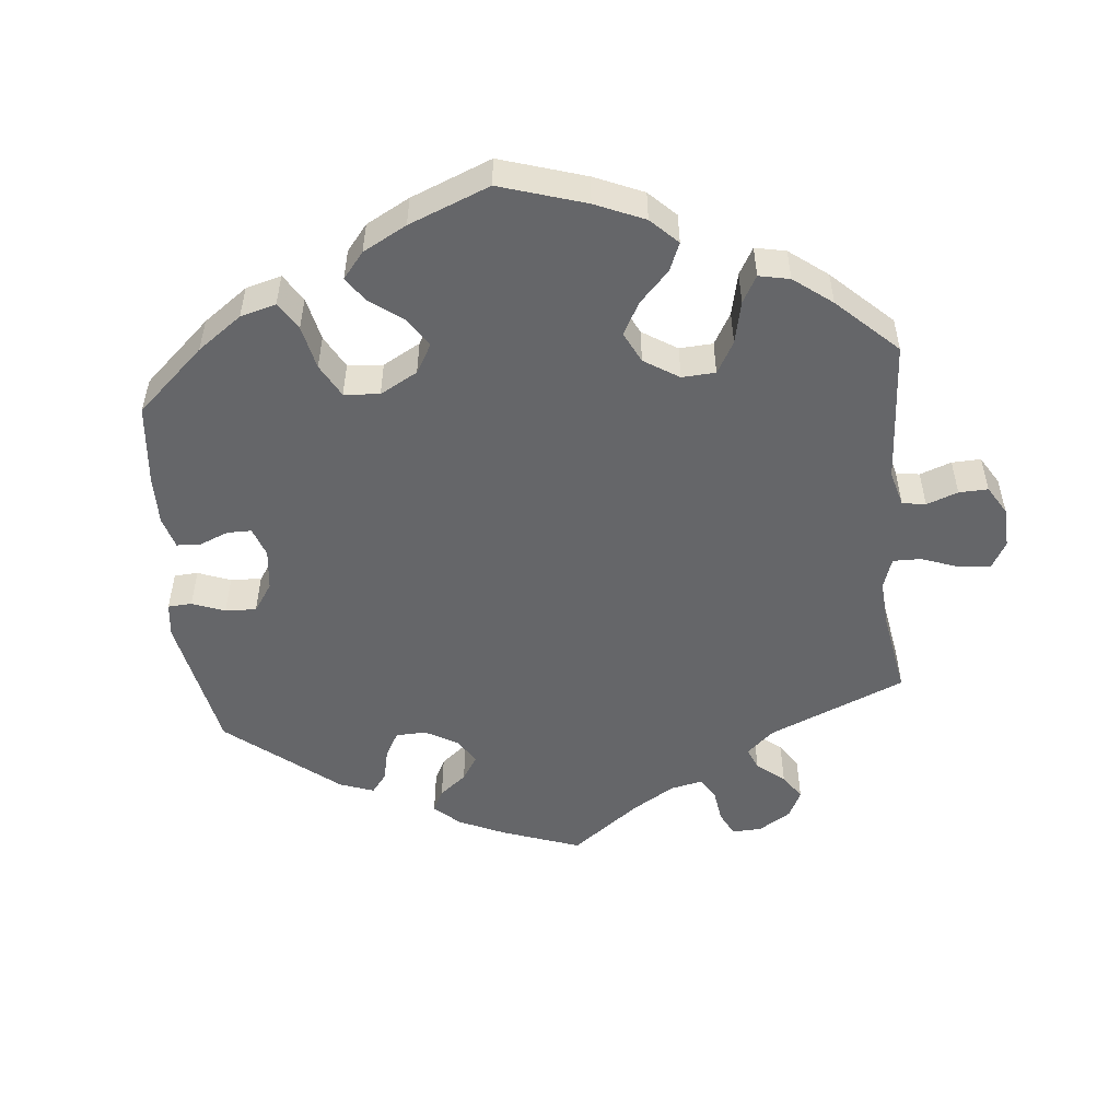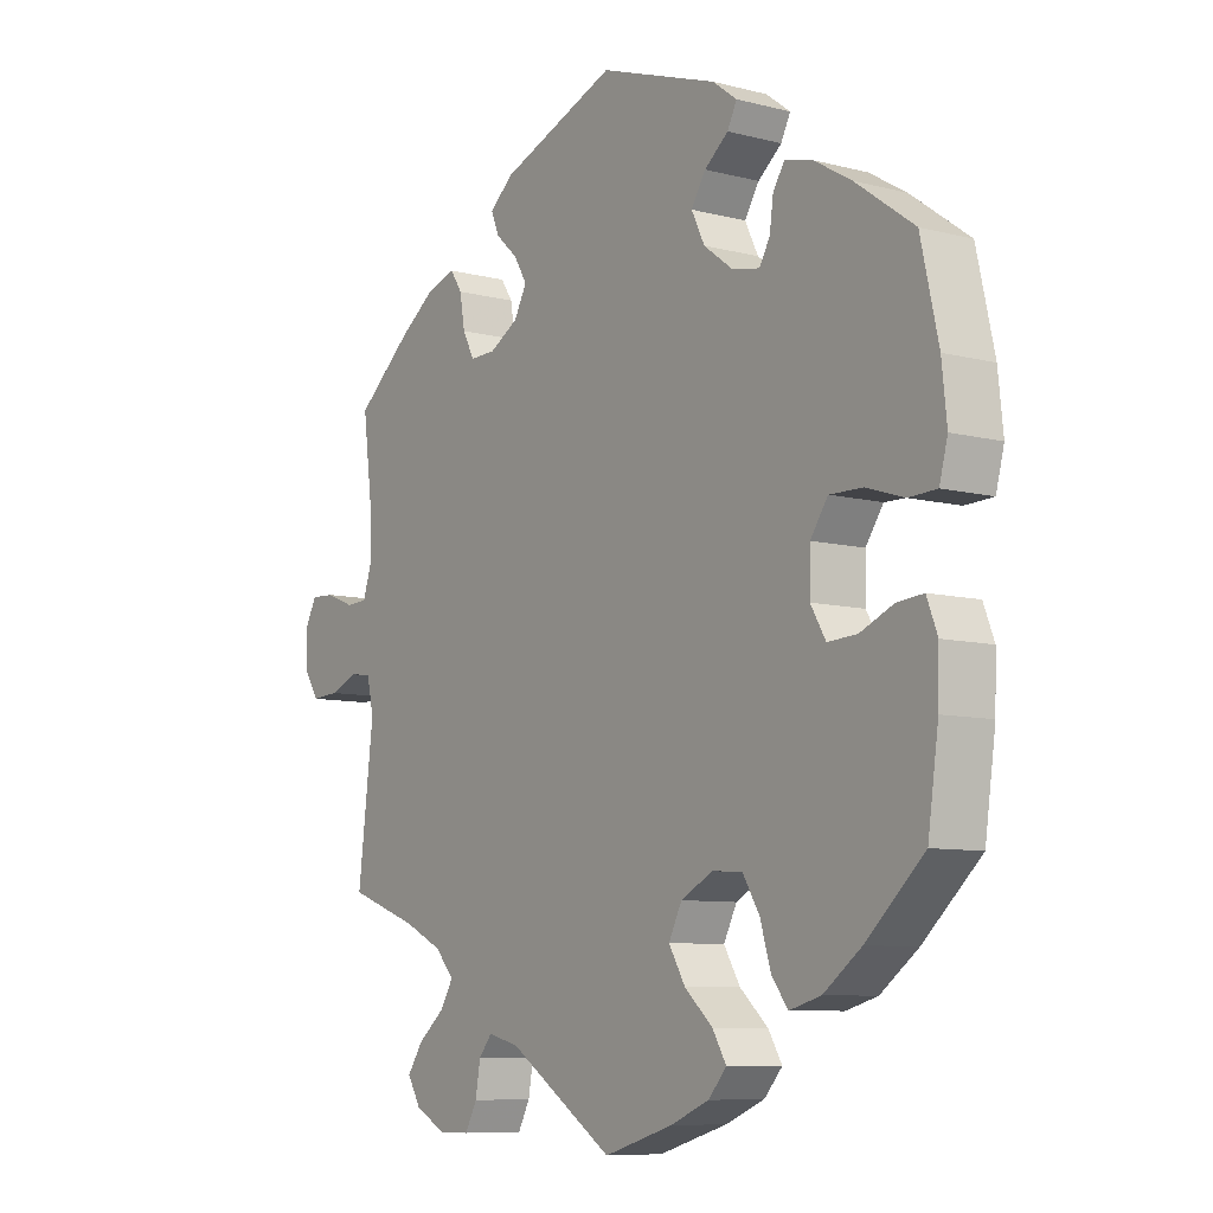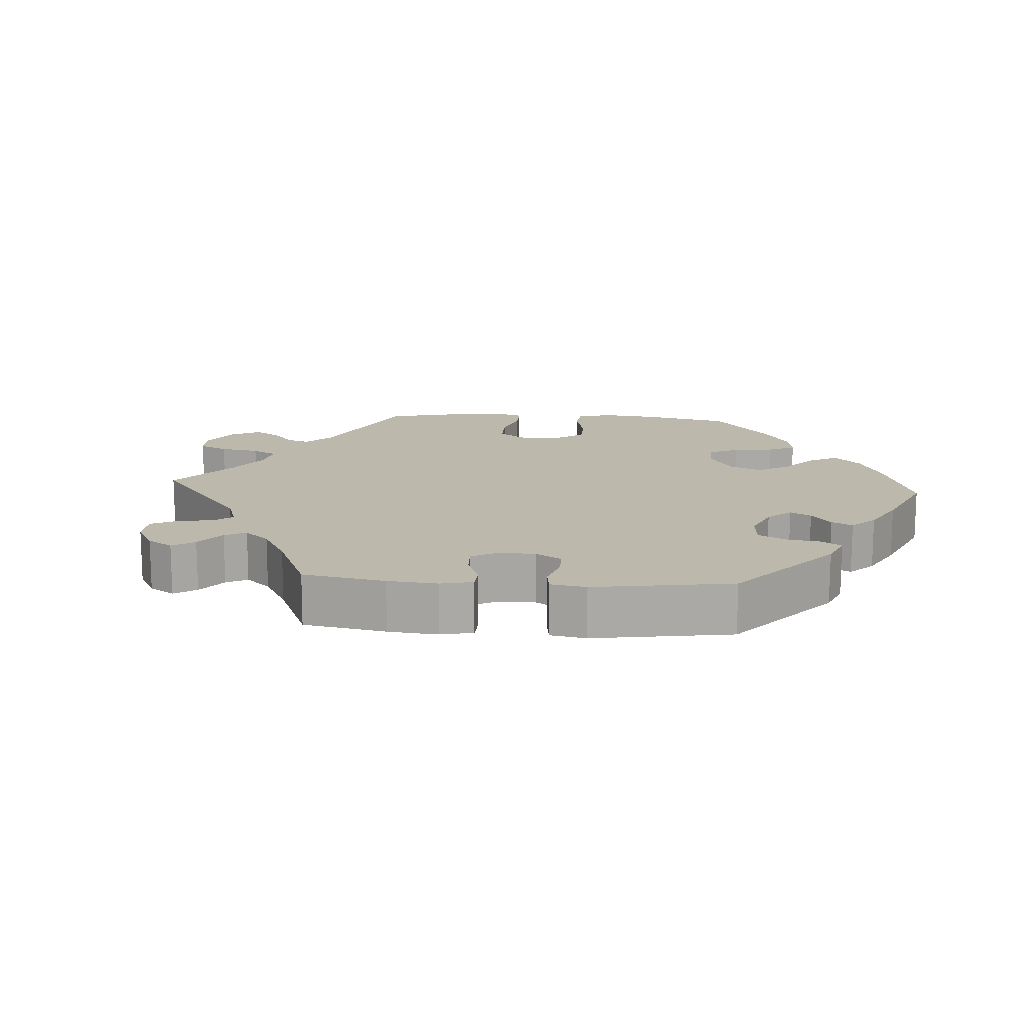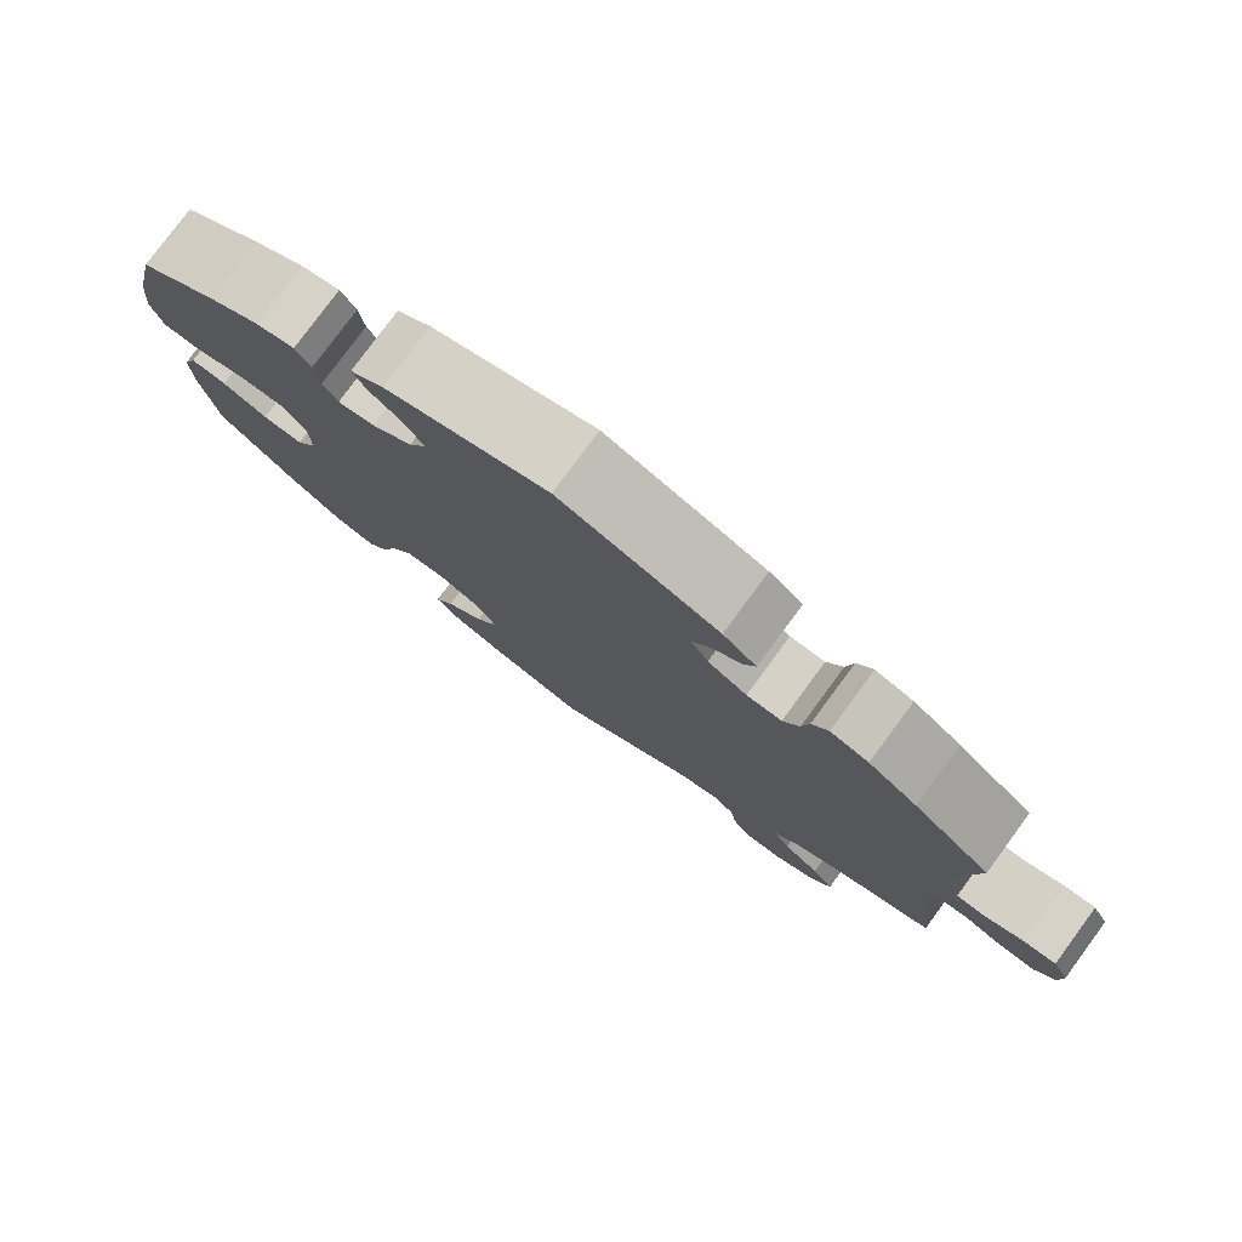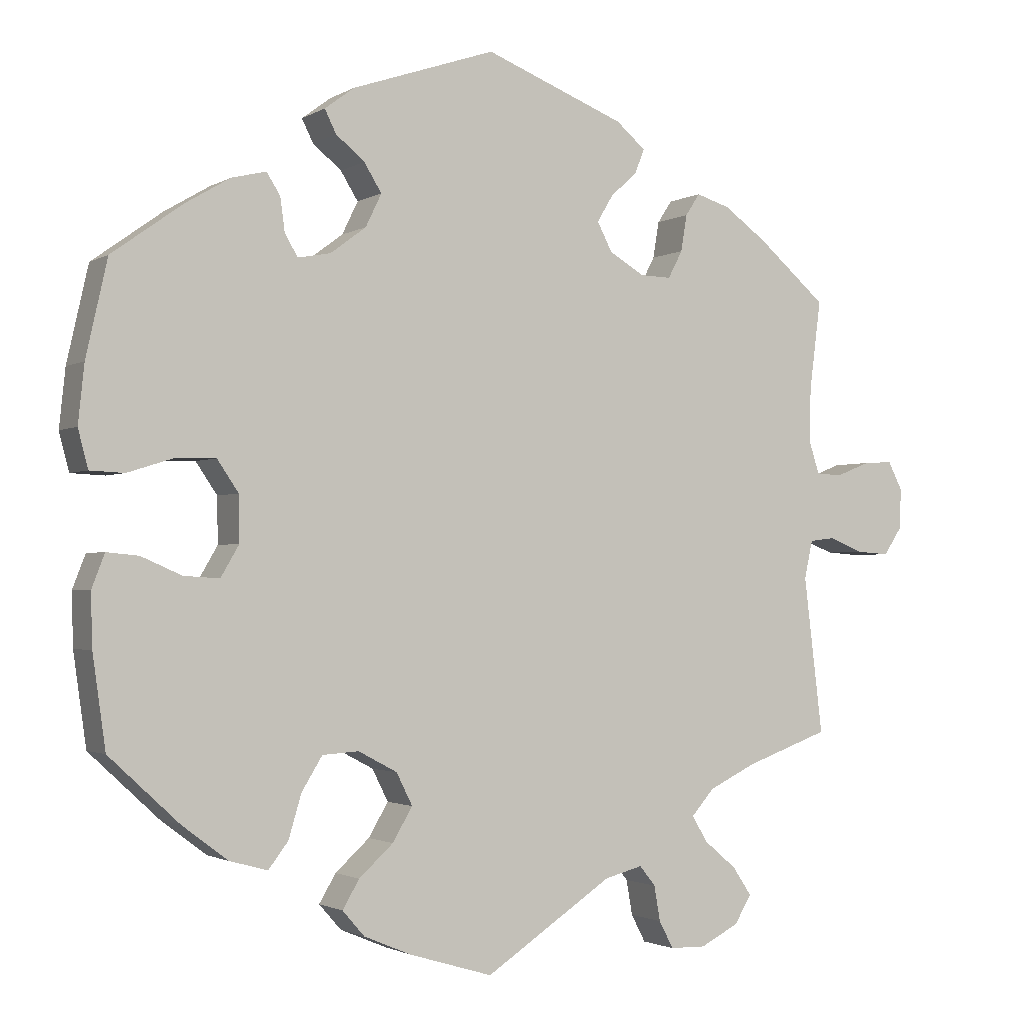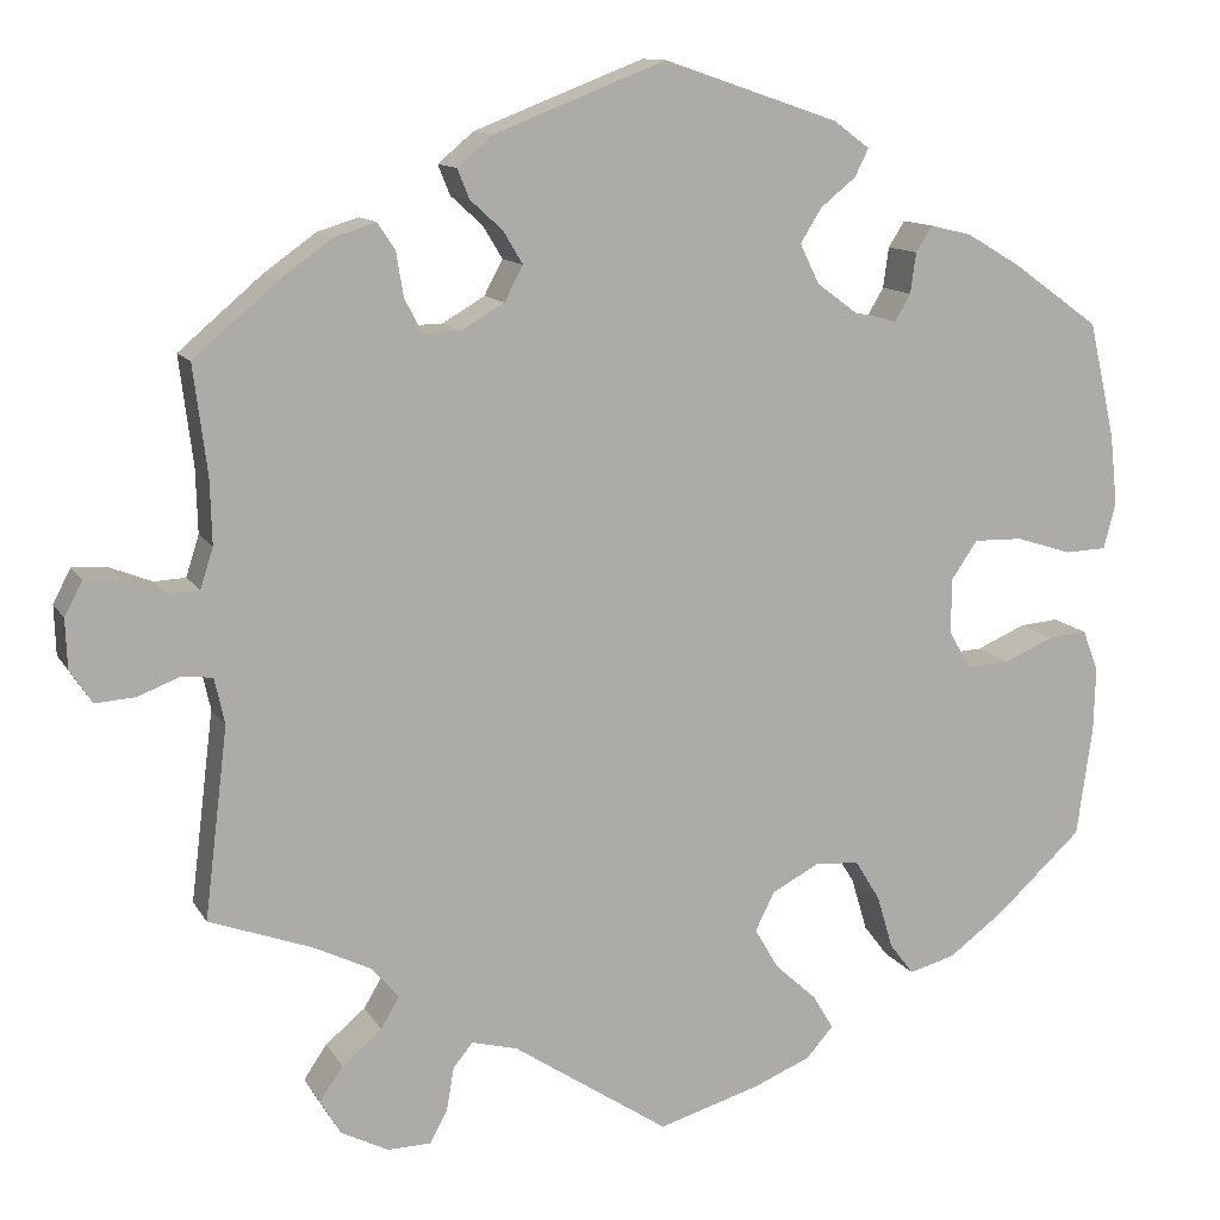
<metadata>
{"format":"obj","ext":"obj","renderer":"f3d","projection":"perspective","resolution":1024,"background":"white","views":[{"elev":-51.8,"azim":125.5,"up":"+Y"},{"elev":-8.3,"azim":54.5,"up":"+Z"},{"elev":14.8,"azim":-25.9,"up":"+Y"},{"elev":79.1,"azim":-143.6,"up":"+Z"},{"elev":-1.9,"azim":151.9,"up":"+Z"},{"elev":11.7,"azim":-19.4,"up":"+Z"}]}
</metadata>
<code>
v -0.411 0.07 0.366
v -0.354 0.07 0.407
v -0.309 0.07 0.421
v -0.29 0.07 0.392
v -0.282 0.07 0.344
v -0.263 0.07 0.308
v -0.222 0.07 0.309
v -0.176 0.07 0.336
v -0.156 0.07 0.374
v -0.177 0.07 0.409
v -0.212 0.07 0.441
v -0.225 0.07 0.473
v -0.186 0.07 0.506
v -0.001 0.07 0.578
v 0.188 0.07 0.514
v 0.227 0.07 0.485
v 0.212 0.07 0.455
v 0.174 0.07 0.424
v 0.151 0.07 0.387
v 0.172 0.07 0.344
v 0.219 0.07 0.309
v 0.262 0.07 0.301
v 0.279 0.07 0.33
v 0.285 0.07 0.374
v 0.303 0.07 0.402
v 0.348 0.07 0.391
v 0.407 0.07 0.356
v 0.5 0.07 0.289
v 0.528 0.07 0.164
v 0.536 0.07 0.088
v 0.523 0.07 0.038
v 0.478 0.07 0.036
v 0.418 0.07 0.055
v 0.365 0.07 0.056
v 0.337 0.07 0.015
v 0.336 0.07 -0.045
v 0.36 0.07 -0.086
v 0.407 0.07 -0.083
v 0.46 0.07 -0.06
v 0.502 0.07 -0.056
v 0.519 0.07 -0.1
v 0.517 0.07 -0.169
v 0.5 0.07 -0.289
v 0.408 0.07 -0.374
v 0.348 0.07 -0.419
v 0.298 0.07 -0.433
v 0.272 0.07 -0.399
v 0.255 0.07 -0.342
v 0.228 0.07 -0.298
v 0.18 0.07 -0.295
v 0.129 0.07 -0.322
v 0.108 0.07 -0.364
v 0.134 0.07 -0.408
v 0.179 0.07 -0.449
v 0.201 0.07 -0.486
v 0.172 0.07 -0.519
v 0.11 0.07 -0.545
v 0 0.07 -0.578
v -0.168 0.07 -0.467
v -0.218 0.07 -0.454
v -0.239 0.07 -0.48
v -0.247 0.07 -0.526
v -0.266 0.07 -0.562
v -0.313 0.07 -0.563
v -0.364 0.07 -0.537
v -0.386 0.07 -0.5
v -0.361 0.07 -0.463
v -0.318 0.07 -0.427
v -0.298 0.07 -0.393
v -0.328 0.07 -0.359
v -0.39 0.07 -0.329
v -0.501 0.07 -0.289
v -0.476 0.07 -0.083
v -0.487 0.07 -0.033
v -0.52 0.07 -0.029
v -0.566 0.07 -0.047
v -0.609 0.07 -0.05
v -0.633 0.07 -0.014
v -0.635 0.07 0.039
v -0.616 0.07 0.076
v -0.578 0.07 0.074
v -0.532 0.07 0.056
v -0.498 0.07 0.058
v -0.484 0.07 0.102
v -0.486 0.07 0.172
v -0.501 0.07 0.289
v -0.411 0 0.366
v -0.354 0 0.407
v -0.309 0 0.421
v -0.29 0 0.392
v -0.282 0 0.344
v -0.263 0 0.308
v -0.222 0 0.309
v -0.176 0 0.336
v -0.156 0 0.374
v -0.177 0 0.409
v -0.212 0 0.441
v -0.225 0 0.473
v -0.186 0 0.506
v -0.001 0 0.578
v 0.188 0 0.514
v 0.227 0 0.485
v 0.212 0 0.455
v 0.174 0 0.424
v 0.151 0 0.387
v 0.172 0 0.344
v 0.219 0 0.309
v 0.262 0 0.301
v 0.279 0 0.33
v 0.285 0 0.374
v 0.303 0 0.402
v 0.348 0 0.391
v 0.407 0 0.356
v 0.5 0 0.289
v 0.528 0 0.164
v 0.536 0 0.088
v 0.523 0 0.038
v 0.478 0 0.036
v 0.418 0 0.055
v 0.365 0 0.056
v 0.337 0 0.015
v 0.336 0 -0.045
v 0.36 0 -0.086
v 0.407 0 -0.083
v 0.46 0 -0.06
v 0.502 0 -0.056
v 0.519 0 -0.1
v 0.517 0 -0.169
v 0.5 0 -0.289
v 0.408 0 -0.374
v 0.348 0 -0.419
v 0.298 0 -0.433
v 0.272 0 -0.399
v 0.255 0 -0.342
v 0.228 0 -0.298
v 0.18 0 -0.295
v 0.129 0 -0.322
v 0.108 0 -0.364
v 0.134 0 -0.408
v 0.179 0 -0.449
v 0.201 0 -0.486
v 0.172 0 -0.519
v 0.11 0 -0.545
v 0 0 -0.578
v -0.168 0 -0.467
v -0.218 0 -0.454
v -0.239 0 -0.48
v -0.247 0 -0.526
v -0.266 0 -0.562
v -0.313 0 -0.563
v -0.364 0 -0.537
v -0.386 0 -0.5
v -0.361 0 -0.463
v -0.318 0 -0.427
v -0.298 0 -0.393
v -0.328 0 -0.359
v -0.39 0 -0.329
v -0.501 0 -0.289
v -0.476 0 -0.083
v -0.487 0 -0.033
v -0.52 0 -0.029
v -0.566 0 -0.047
v -0.609 0 -0.05
v -0.633 0 -0.014
v -0.635 0 0.039
v -0.616 0 0.076
v -0.578 0 0.074
v -0.532 0 0.056
v -0.498 0 0.058
v -0.484 0 0.102
v -0.486 0 0.172
v -0.501 0 0.289
f 85 86 1 2
f 84 85 2 3
f 83 84 3 4
f 79 80 81 82
f 79 82 83
f 78 79 83
f 75 76 77 78
f 74 75 78 83
f 73 74 83 4
f 71 72 73 4
f 65 66 67 68
f 65 68 69
f 64 65 69
f 61 62 63 64
f 60 61 64 69
f 59 60 69 70
f 57 58 59 70
f 53 54 55 56
f 52 53 56 57
f 45 46 47 48
f 45 48 49
f 44 45 49
f 43 44 49
f 42 43 49 50
f 38 39 40 41
f 37 38 41 42
f 30 31 32 33
f 30 33 34
f 29 30 34
f 28 29 34
f 27 28 34 35
f 23 24 25 26
f 22 23 26 27
f 15 16 17 18
f 15 18 19
f 14 15 19
f 13 14 19 20
f 10 11 12 13
f 9 10 13 20
f 70 71 4 5
f 52 57 70
f 51 52 70
f 50 51 70
f 37 42 50 70
f 36 37 70
f 35 36 70
f 22 27 35 70
f 21 22 70
f 8 9 20 21
f 7 8 21 70
f 6 7 70
f 5 6 70
f 88 87 172 171
f 89 88 171 170
f 90 89 170 169
f 168 167 166 165
f 169 168 165
f 169 165 164
f 164 163 162 161
f 169 164 161 160
f 90 169 160 159
f 90 159 158 157
f 154 153 152 151
f 155 154 151
f 155 151 150
f 150 149 148 147
f 155 150 147 146
f 156 155 146 145
f 156 145 144 143
f 142 141 140 139
f 143 142 139 138
f 134 133 132 131
f 135 134 131
f 135 131 130
f 135 130 129
f 136 135 129 128
f 127 126 125 124
f 128 127 124 123
f 119 118 117 116
f 120 119 116
f 120 116 115
f 120 115 114
f 121 120 114 113
f 112 111 110 109
f 113 112 109 108
f 104 103 102 101
f 105 104 101
f 105 101 100
f 106 105 100 99
f 99 98 97 96
f 106 99 96 95
f 91 90 157 156
f 156 143 138
f 156 138 137
f 156 137 136
f 156 136 128 123
f 156 123 122
f 156 122 121
f 156 121 113 108
f 156 108 107
f 107 106 95 94
f 156 107 94 93
f 156 93 92
f 156 92 91
f 1 87 88 2
f 2 88 89 3
f 3 89 90 4
f 4 90 91 5
f 5 91 92 6
f 6 92 93 7
f 7 93 94 8
f 8 94 95 9
f 9 95 96 10
f 10 96 97 11
f 11 97 98 12
f 12 98 99 13
f 13 99 100 14
f 14 100 101 15
f 15 101 102 16
f 16 102 103 17
f 17 103 104 18
f 18 104 105 19
f 19 105 106 20
f 20 106 107 21
f 21 107 108 22
f 22 108 109 23
f 23 109 110 24
f 24 110 111 25
f 25 111 112 26
f 26 112 113 27
f 27 113 114 28
f 28 114 115 29
f 29 115 116 30
f 30 116 117 31
f 31 117 118 32
f 32 118 119 33
f 33 119 120 34
f 34 120 121 35
f 35 121 122 36
f 36 122 123 37
f 37 123 124 38
f 38 124 125 39
f 39 125 126 40
f 40 126 127 41
f 41 127 128 42
f 42 128 129 43
f 43 129 130 44
f 44 130 131 45
f 45 131 132 46
f 46 132 133 47
f 47 133 134 48
f 48 134 135 49
f 49 135 136 50
f 50 136 137 51
f 51 137 138 52
f 52 138 139 53
f 53 139 140 54
f 54 140 141 55
f 55 141 142 56
f 56 142 143 57
f 57 143 144 58
f 58 144 145 59
f 59 145 146 60
f 60 146 147 61
f 61 147 148 62
f 62 148 149 63
f 63 149 150 64
f 64 150 151 65
f 65 151 152 66
f 66 152 153 67
f 67 153 154 68
f 68 154 155 69
f 69 155 156 70
f 70 156 157 71
f 71 157 158 72
f 72 158 159 73
f 73 159 160 74
f 74 160 161 75
f 75 161 162 76
f 76 162 163 77
f 77 163 164 78
f 78 164 165 79
f 79 165 166 80
f 80 166 167 81
f 81 167 168 82
f 82 168 169 83
f 83 169 170 84
f 84 170 171 85
f 85 171 172 86
f 86 172 87 1

</code>
